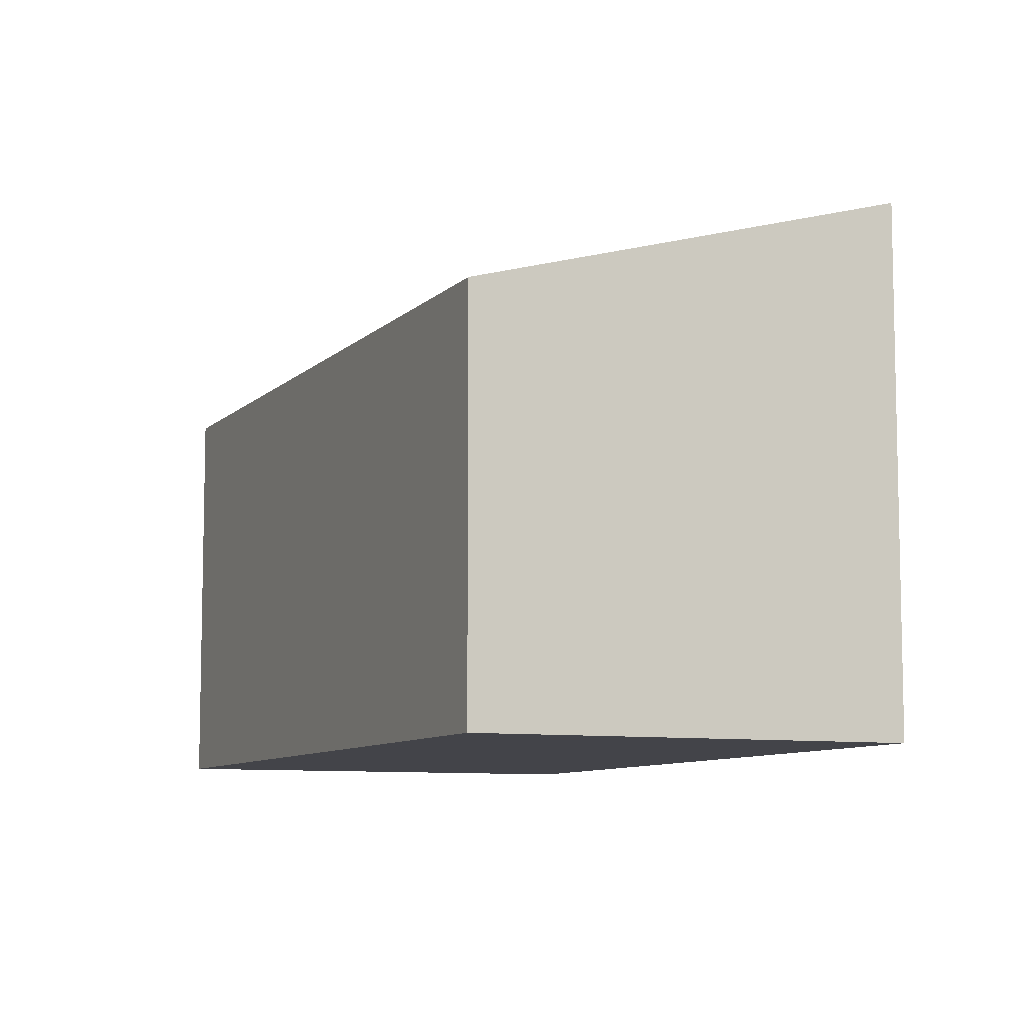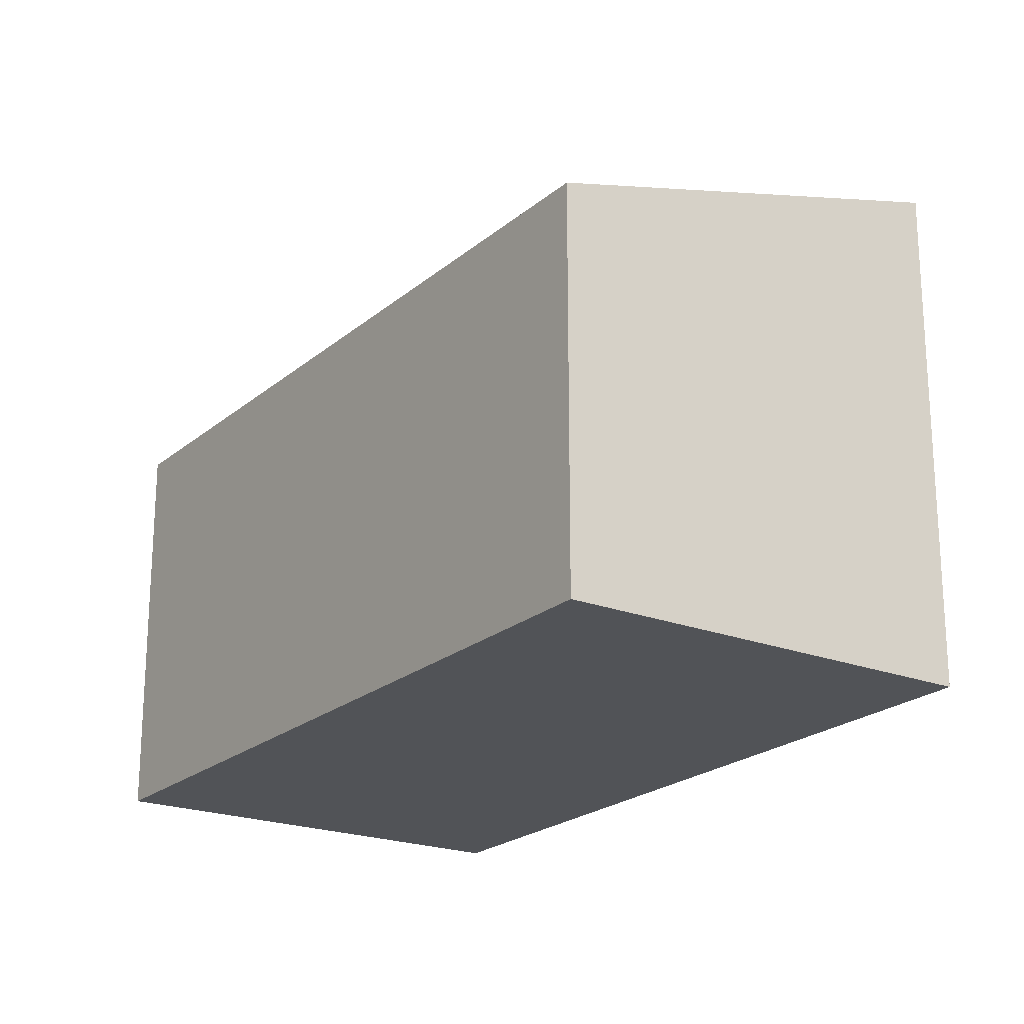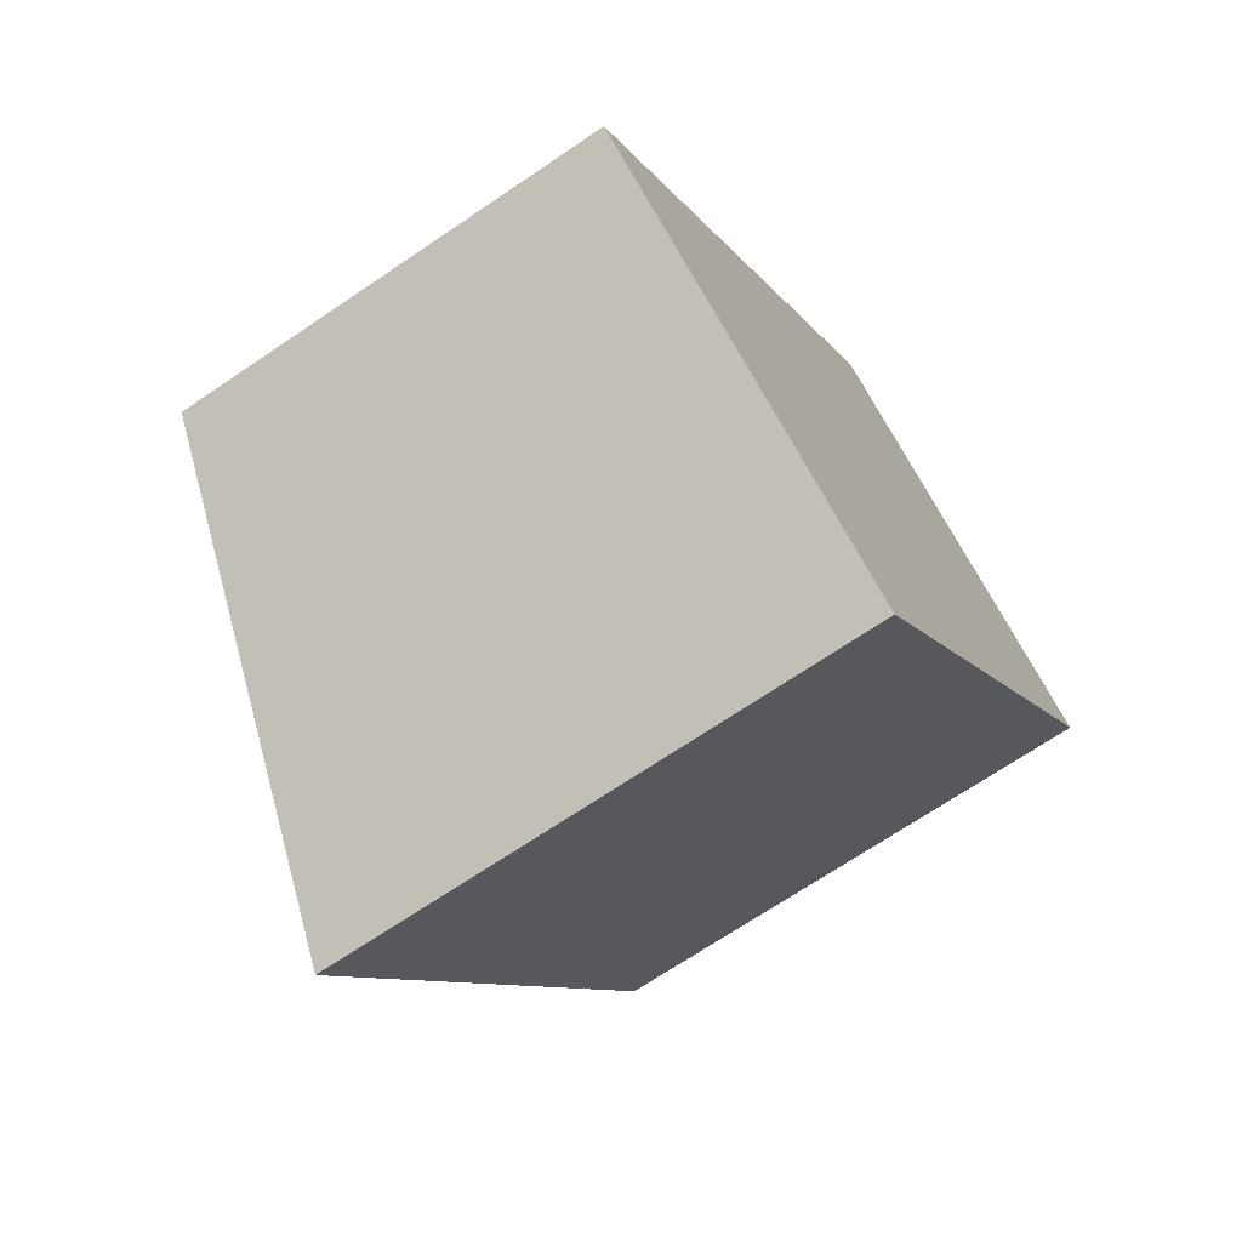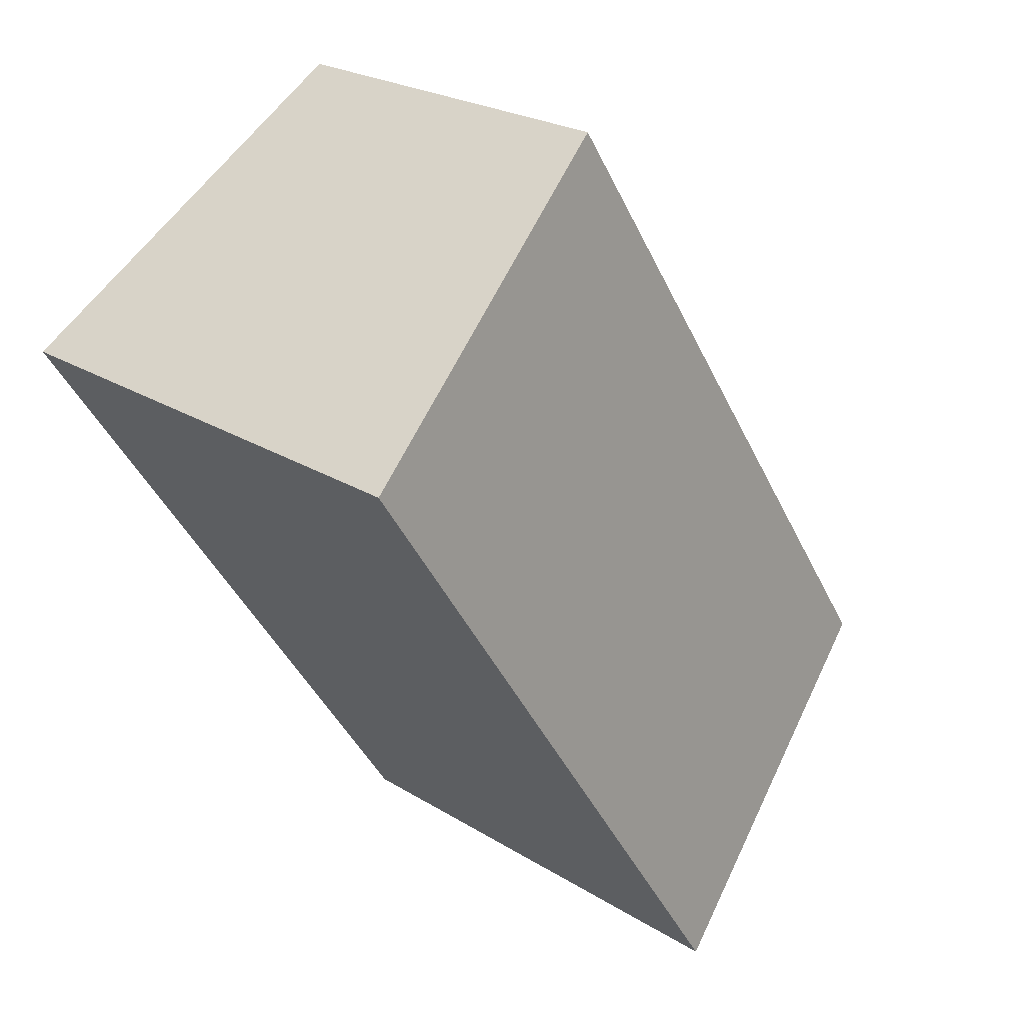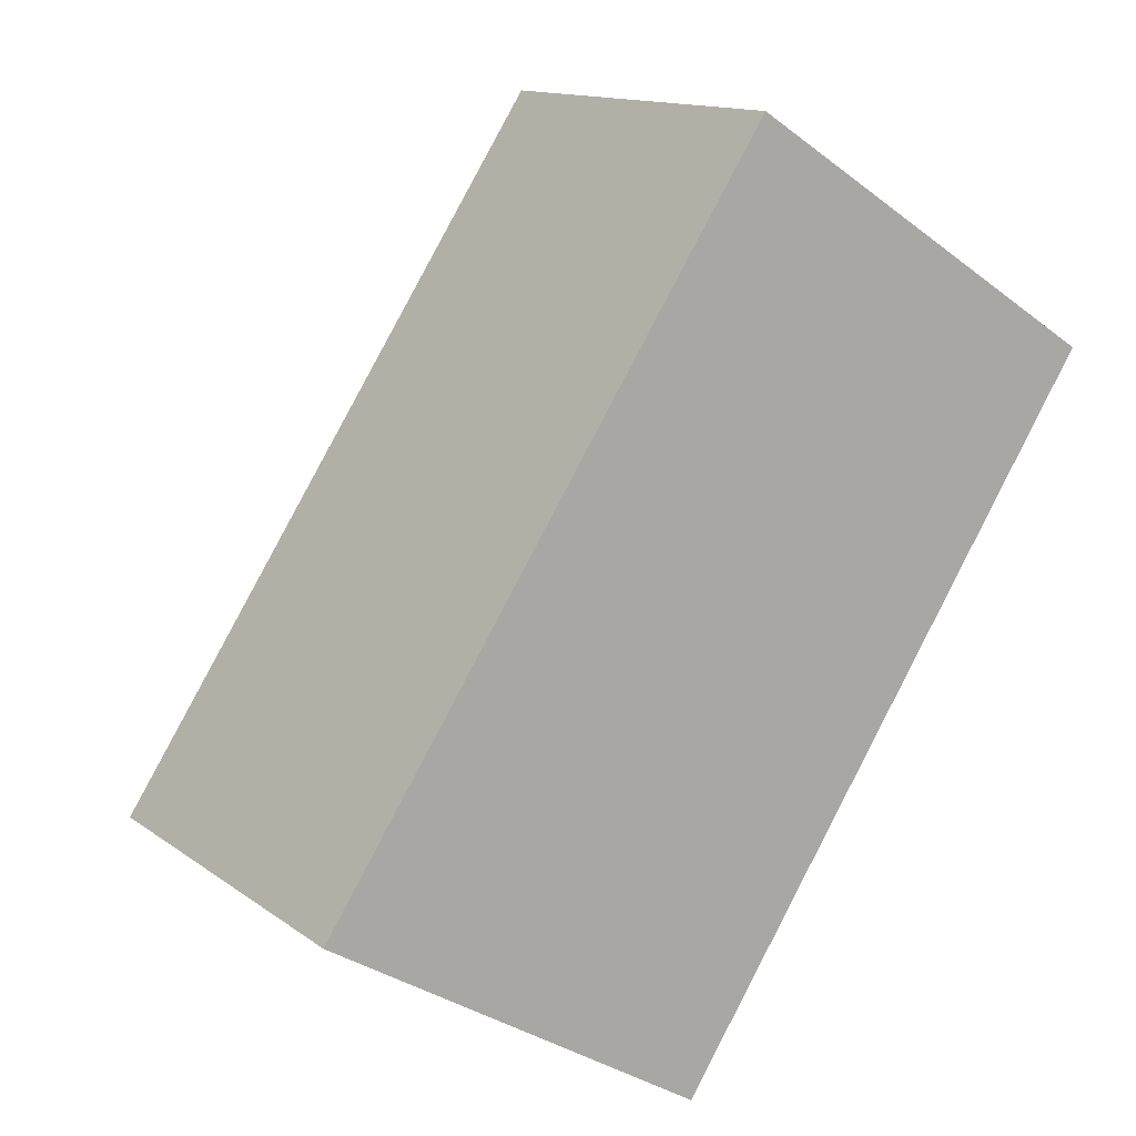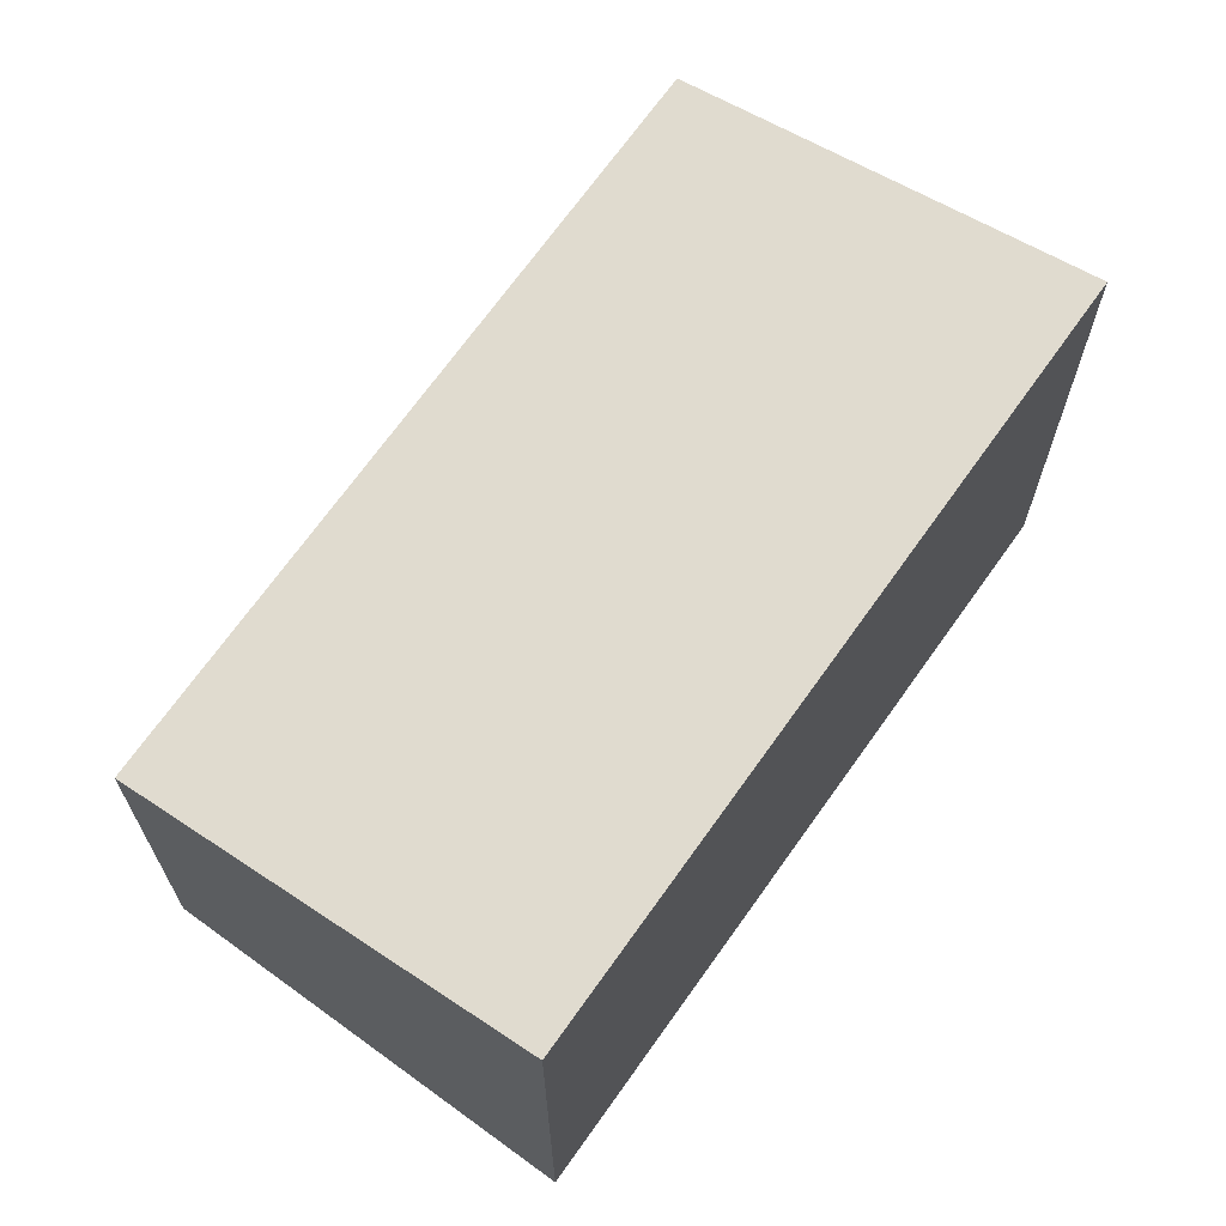
<metadata>
{"format":"obj","ext":"obj","renderer":"f3d","projection":"perspective","resolution":1024,"background":"white","views":[{"elev":-8.5,"azim":9.5,"up":"+Y"},{"elev":-21.8,"azim":-1.7,"up":"+Y"},{"elev":-69.9,"azim":-55.9,"up":"+Z"},{"elev":23.5,"azim":136.3,"up":"+Z"},{"elev":13.3,"azim":-32.5,"up":"+Z"},{"elev":68.9,"azim":68.5,"up":"+Y"}]}
</metadata>
<code>
v  2.394 3.3 -1.458
v  2.817 2.559 4.283
v  5.17 3.296 2.791
v  0 2.559 1.567e-16
v  2.394 8.928e-17 -1.458
v  5.17 -1.709e-16 2.791
v  0 0 0
v  2.817 -2.623e-16 4.283
g defaultobject
f 1 2 3
f 2 1 4
f 3 5 1
f 5 3 6
f 5 4 1
f 4 5 7
f 7 2 4
f 2 7 8
f 2 6 3
f 6 2 8
f 8 5 6
f 5 8 7

</code>
